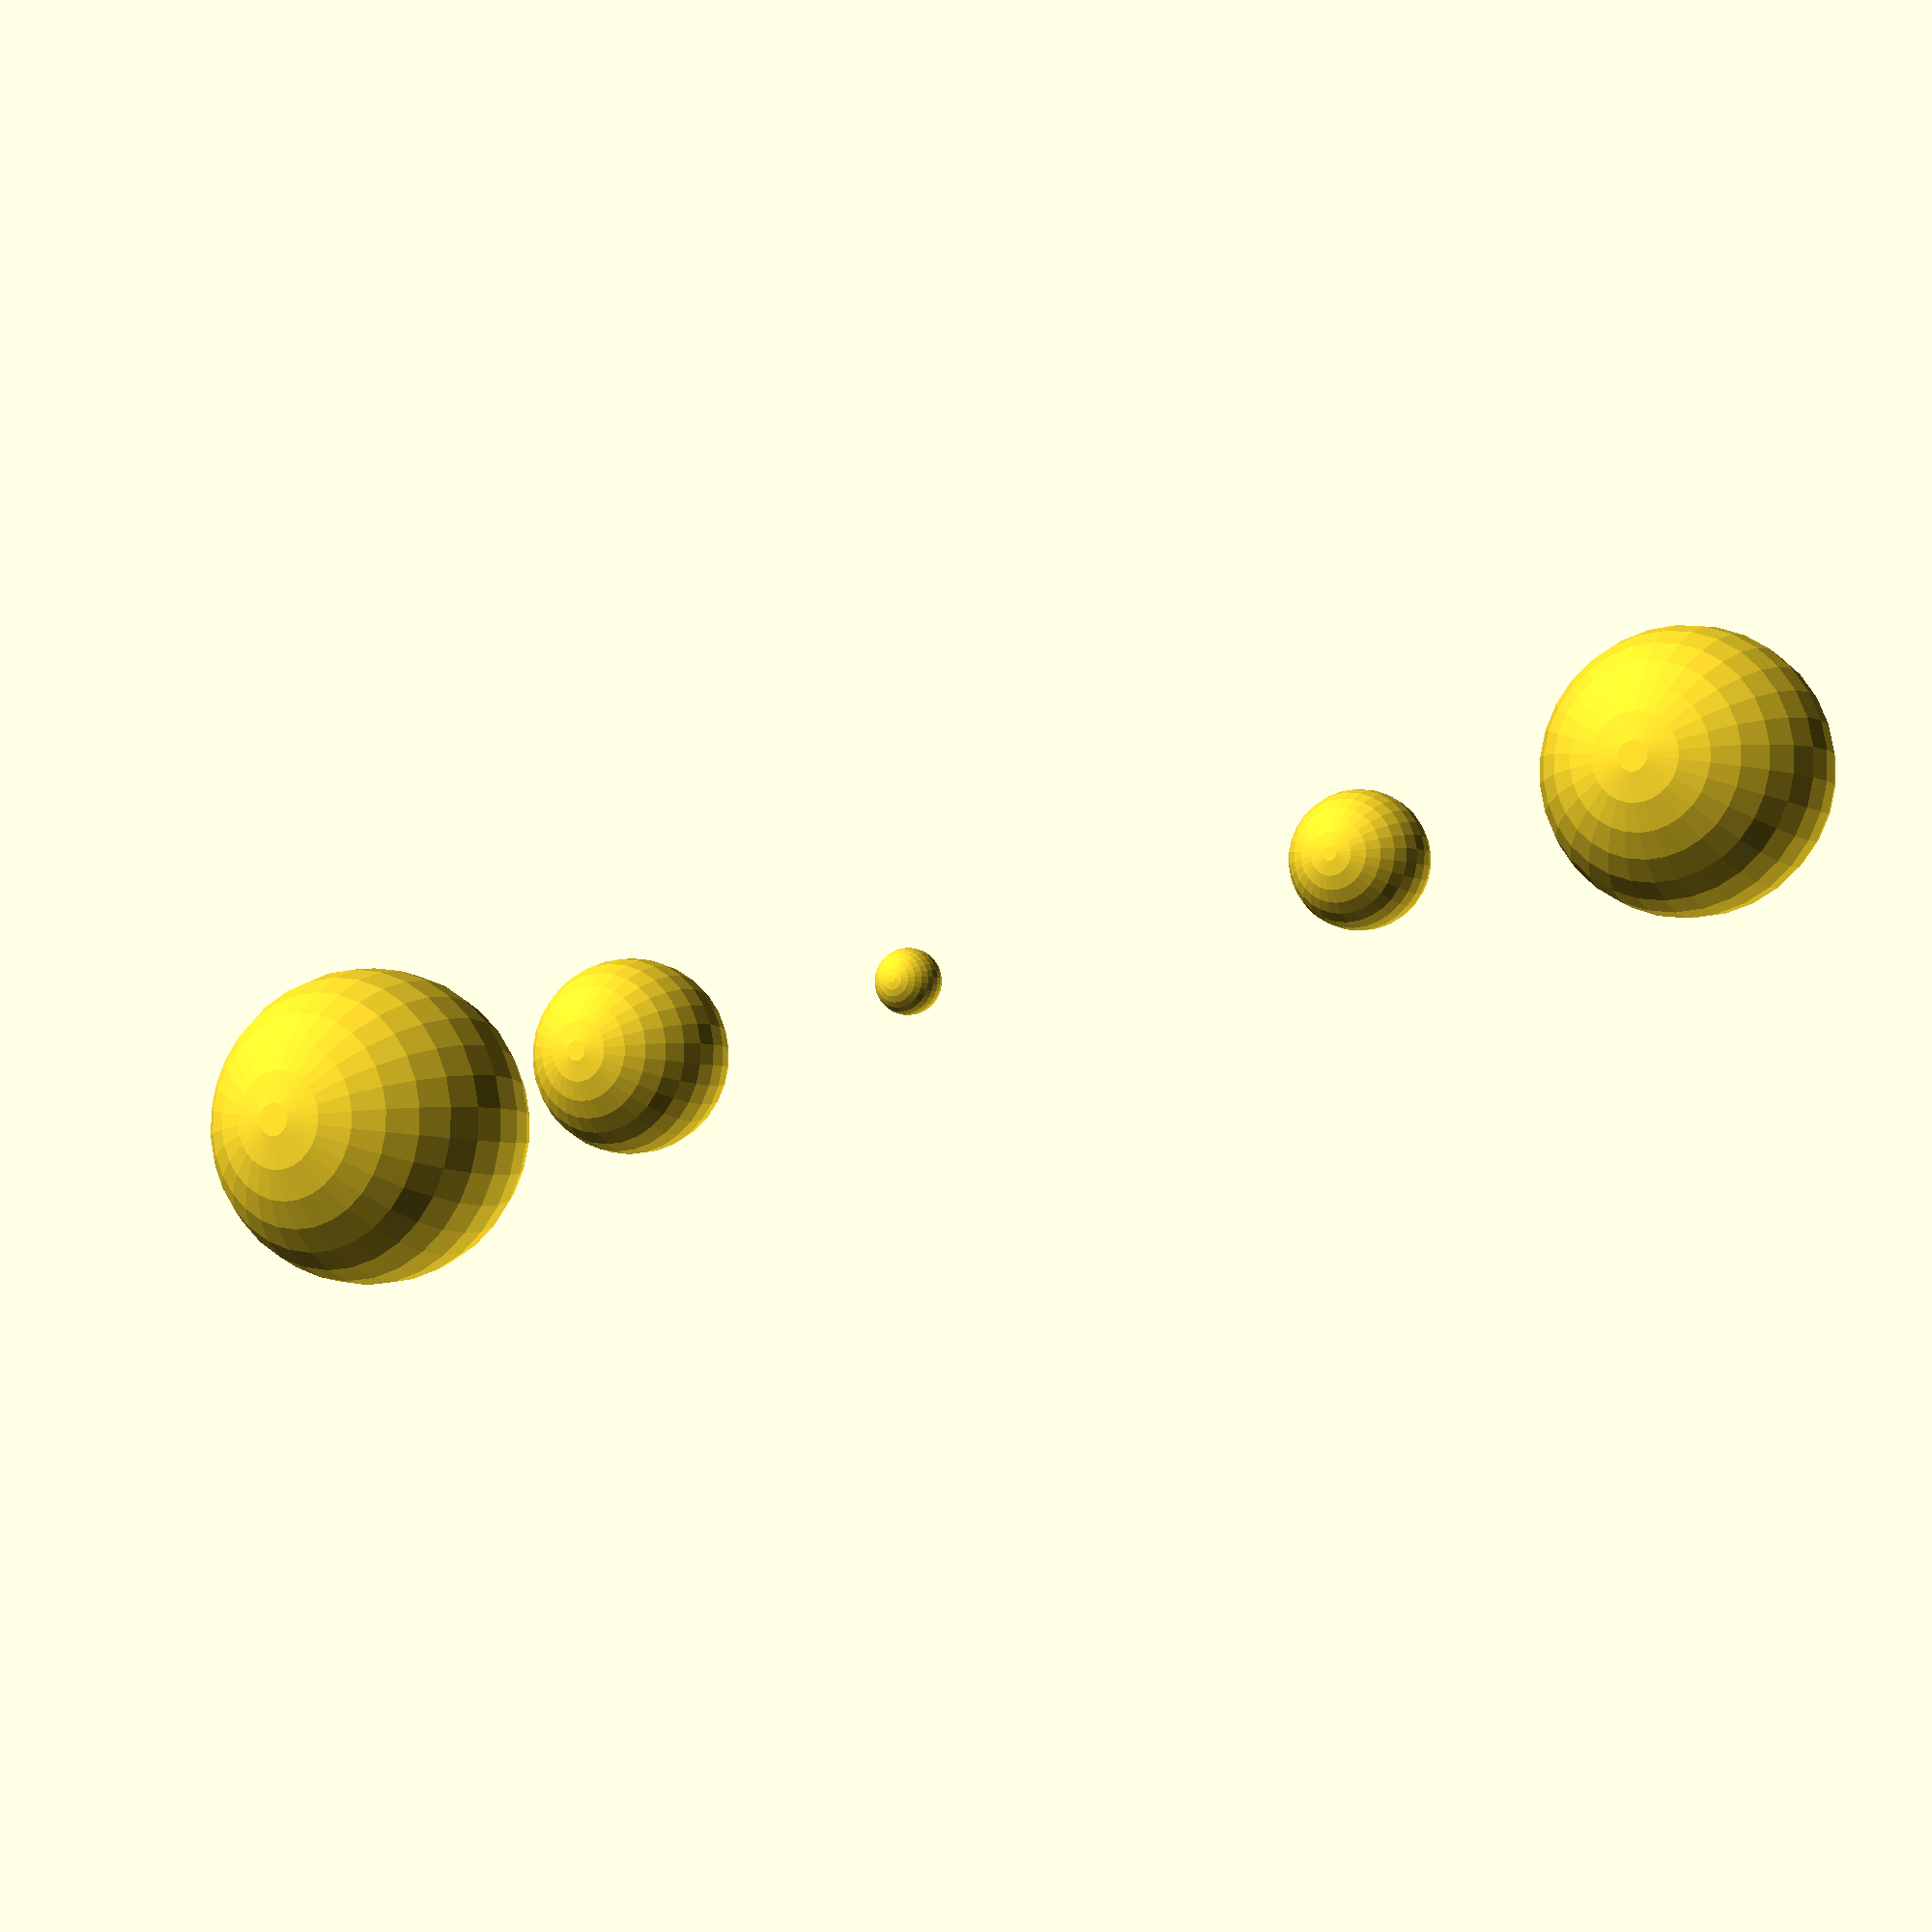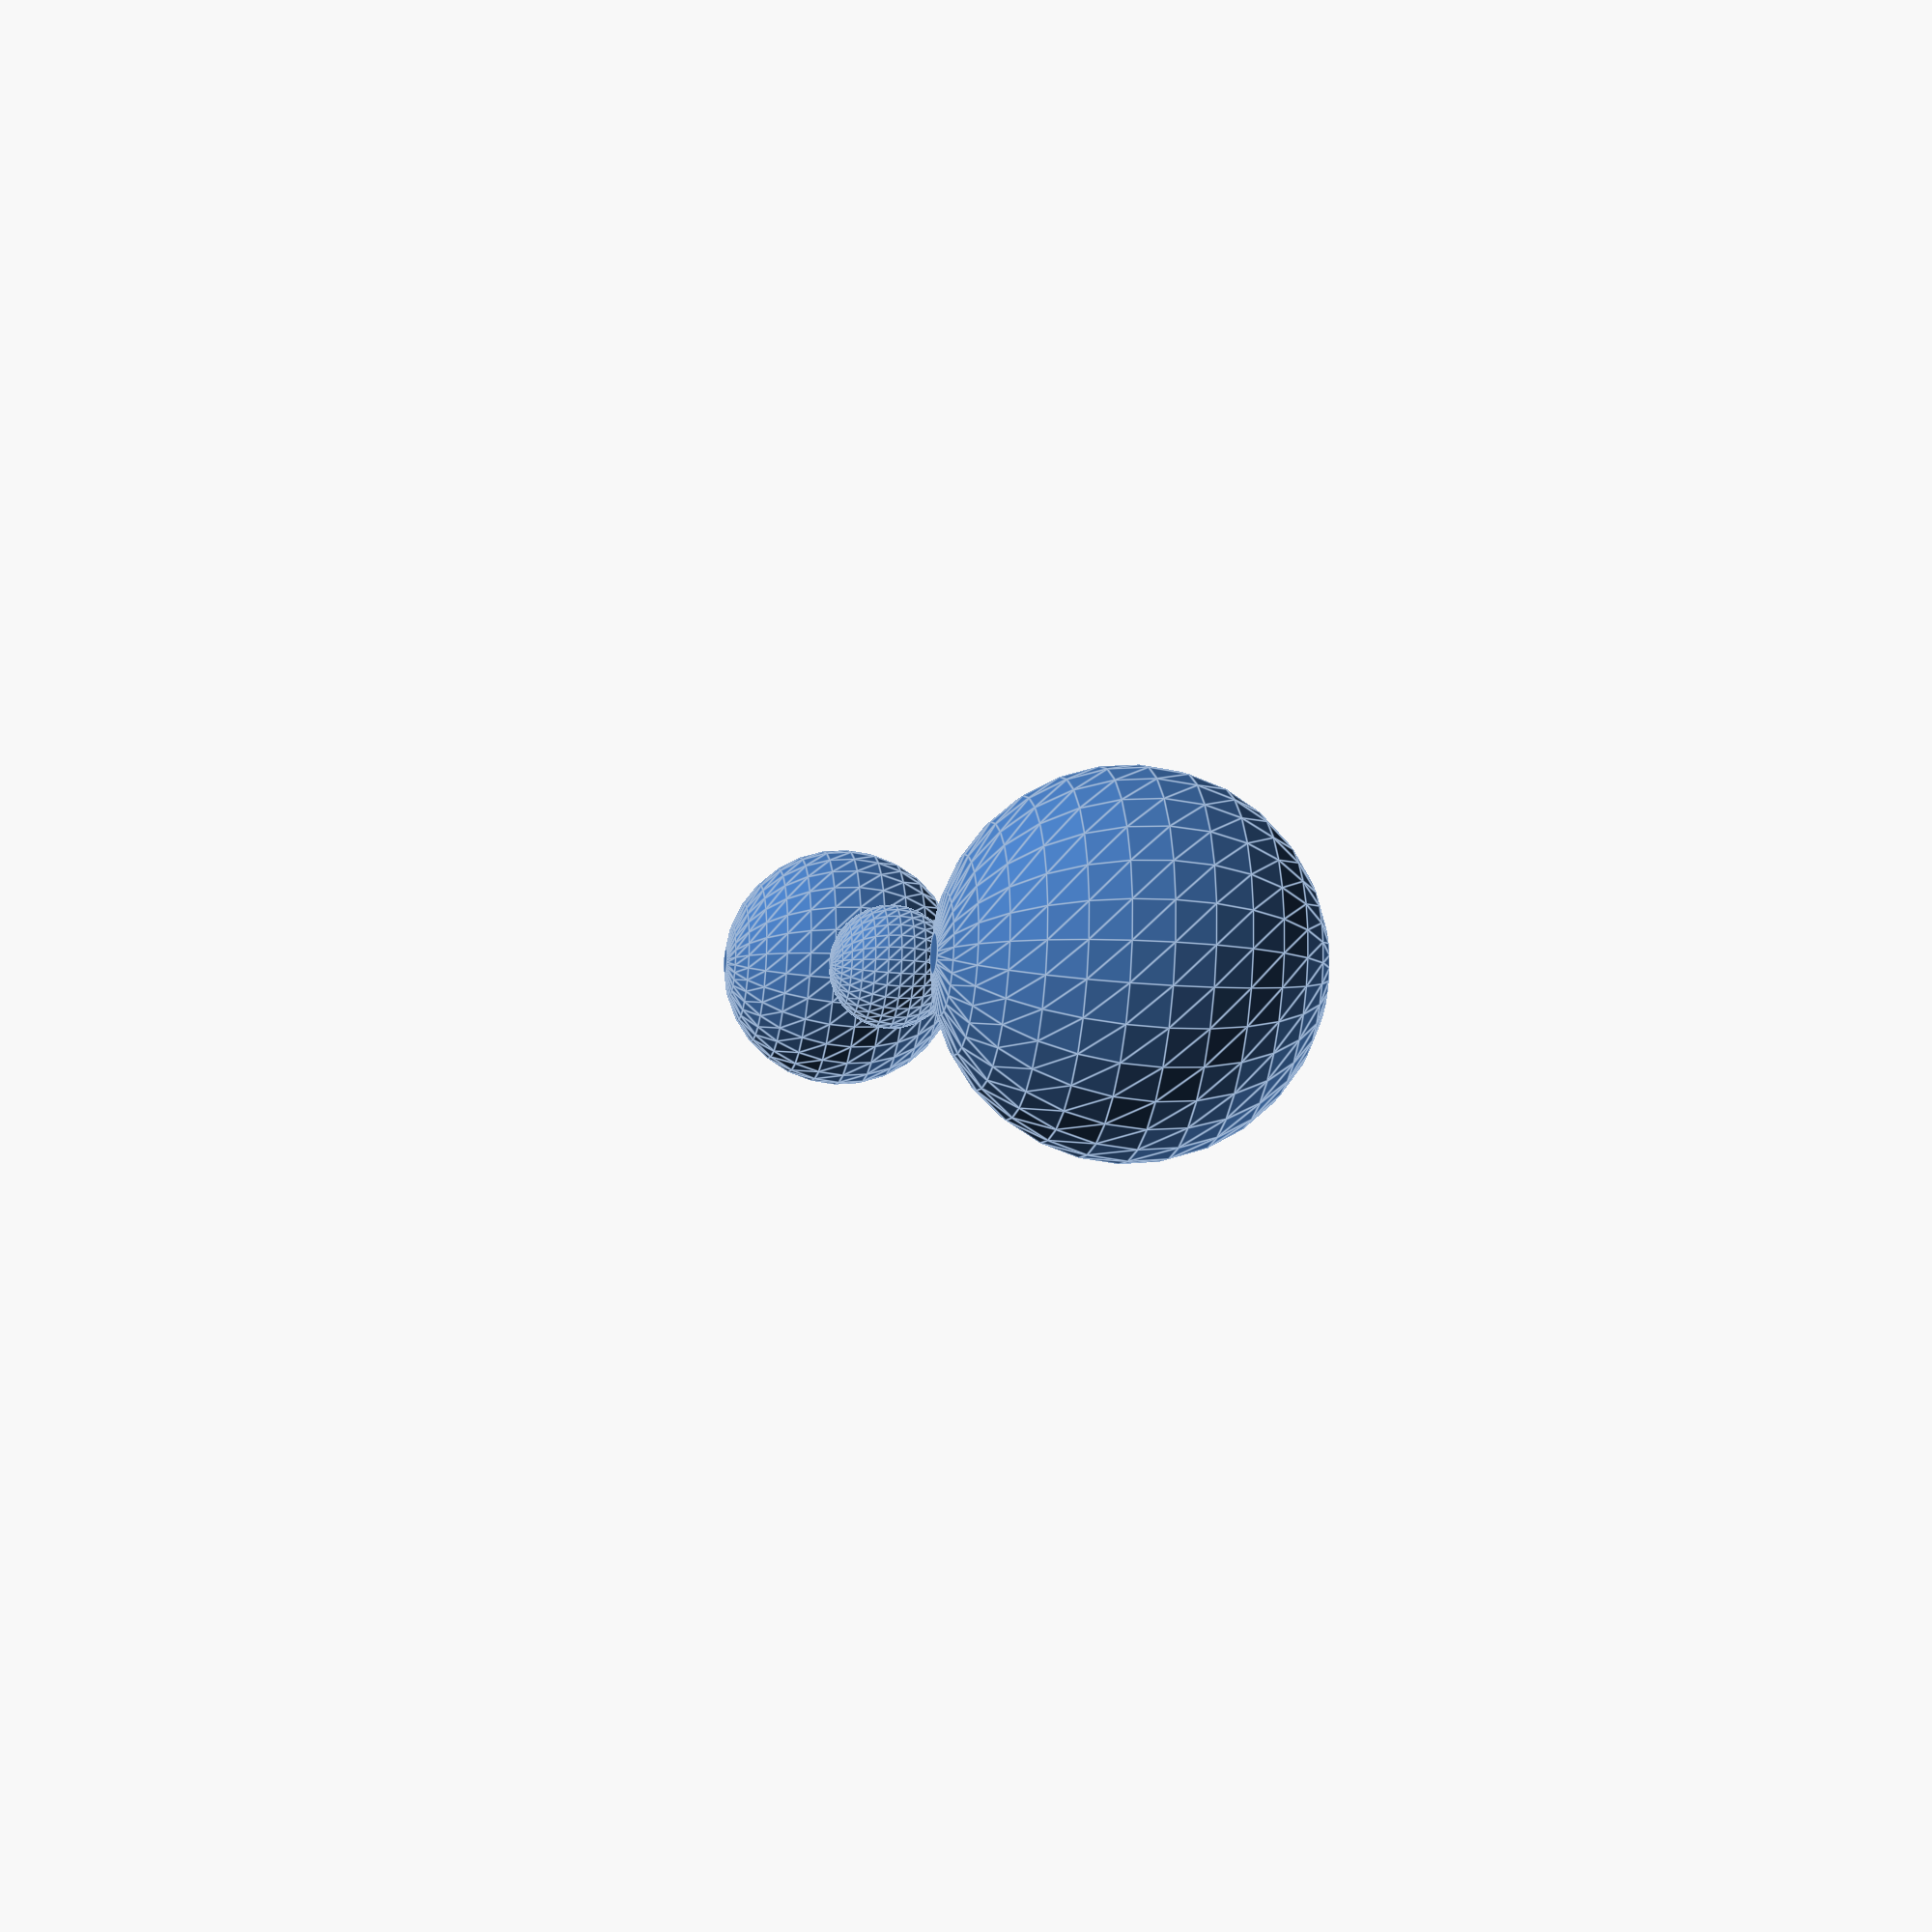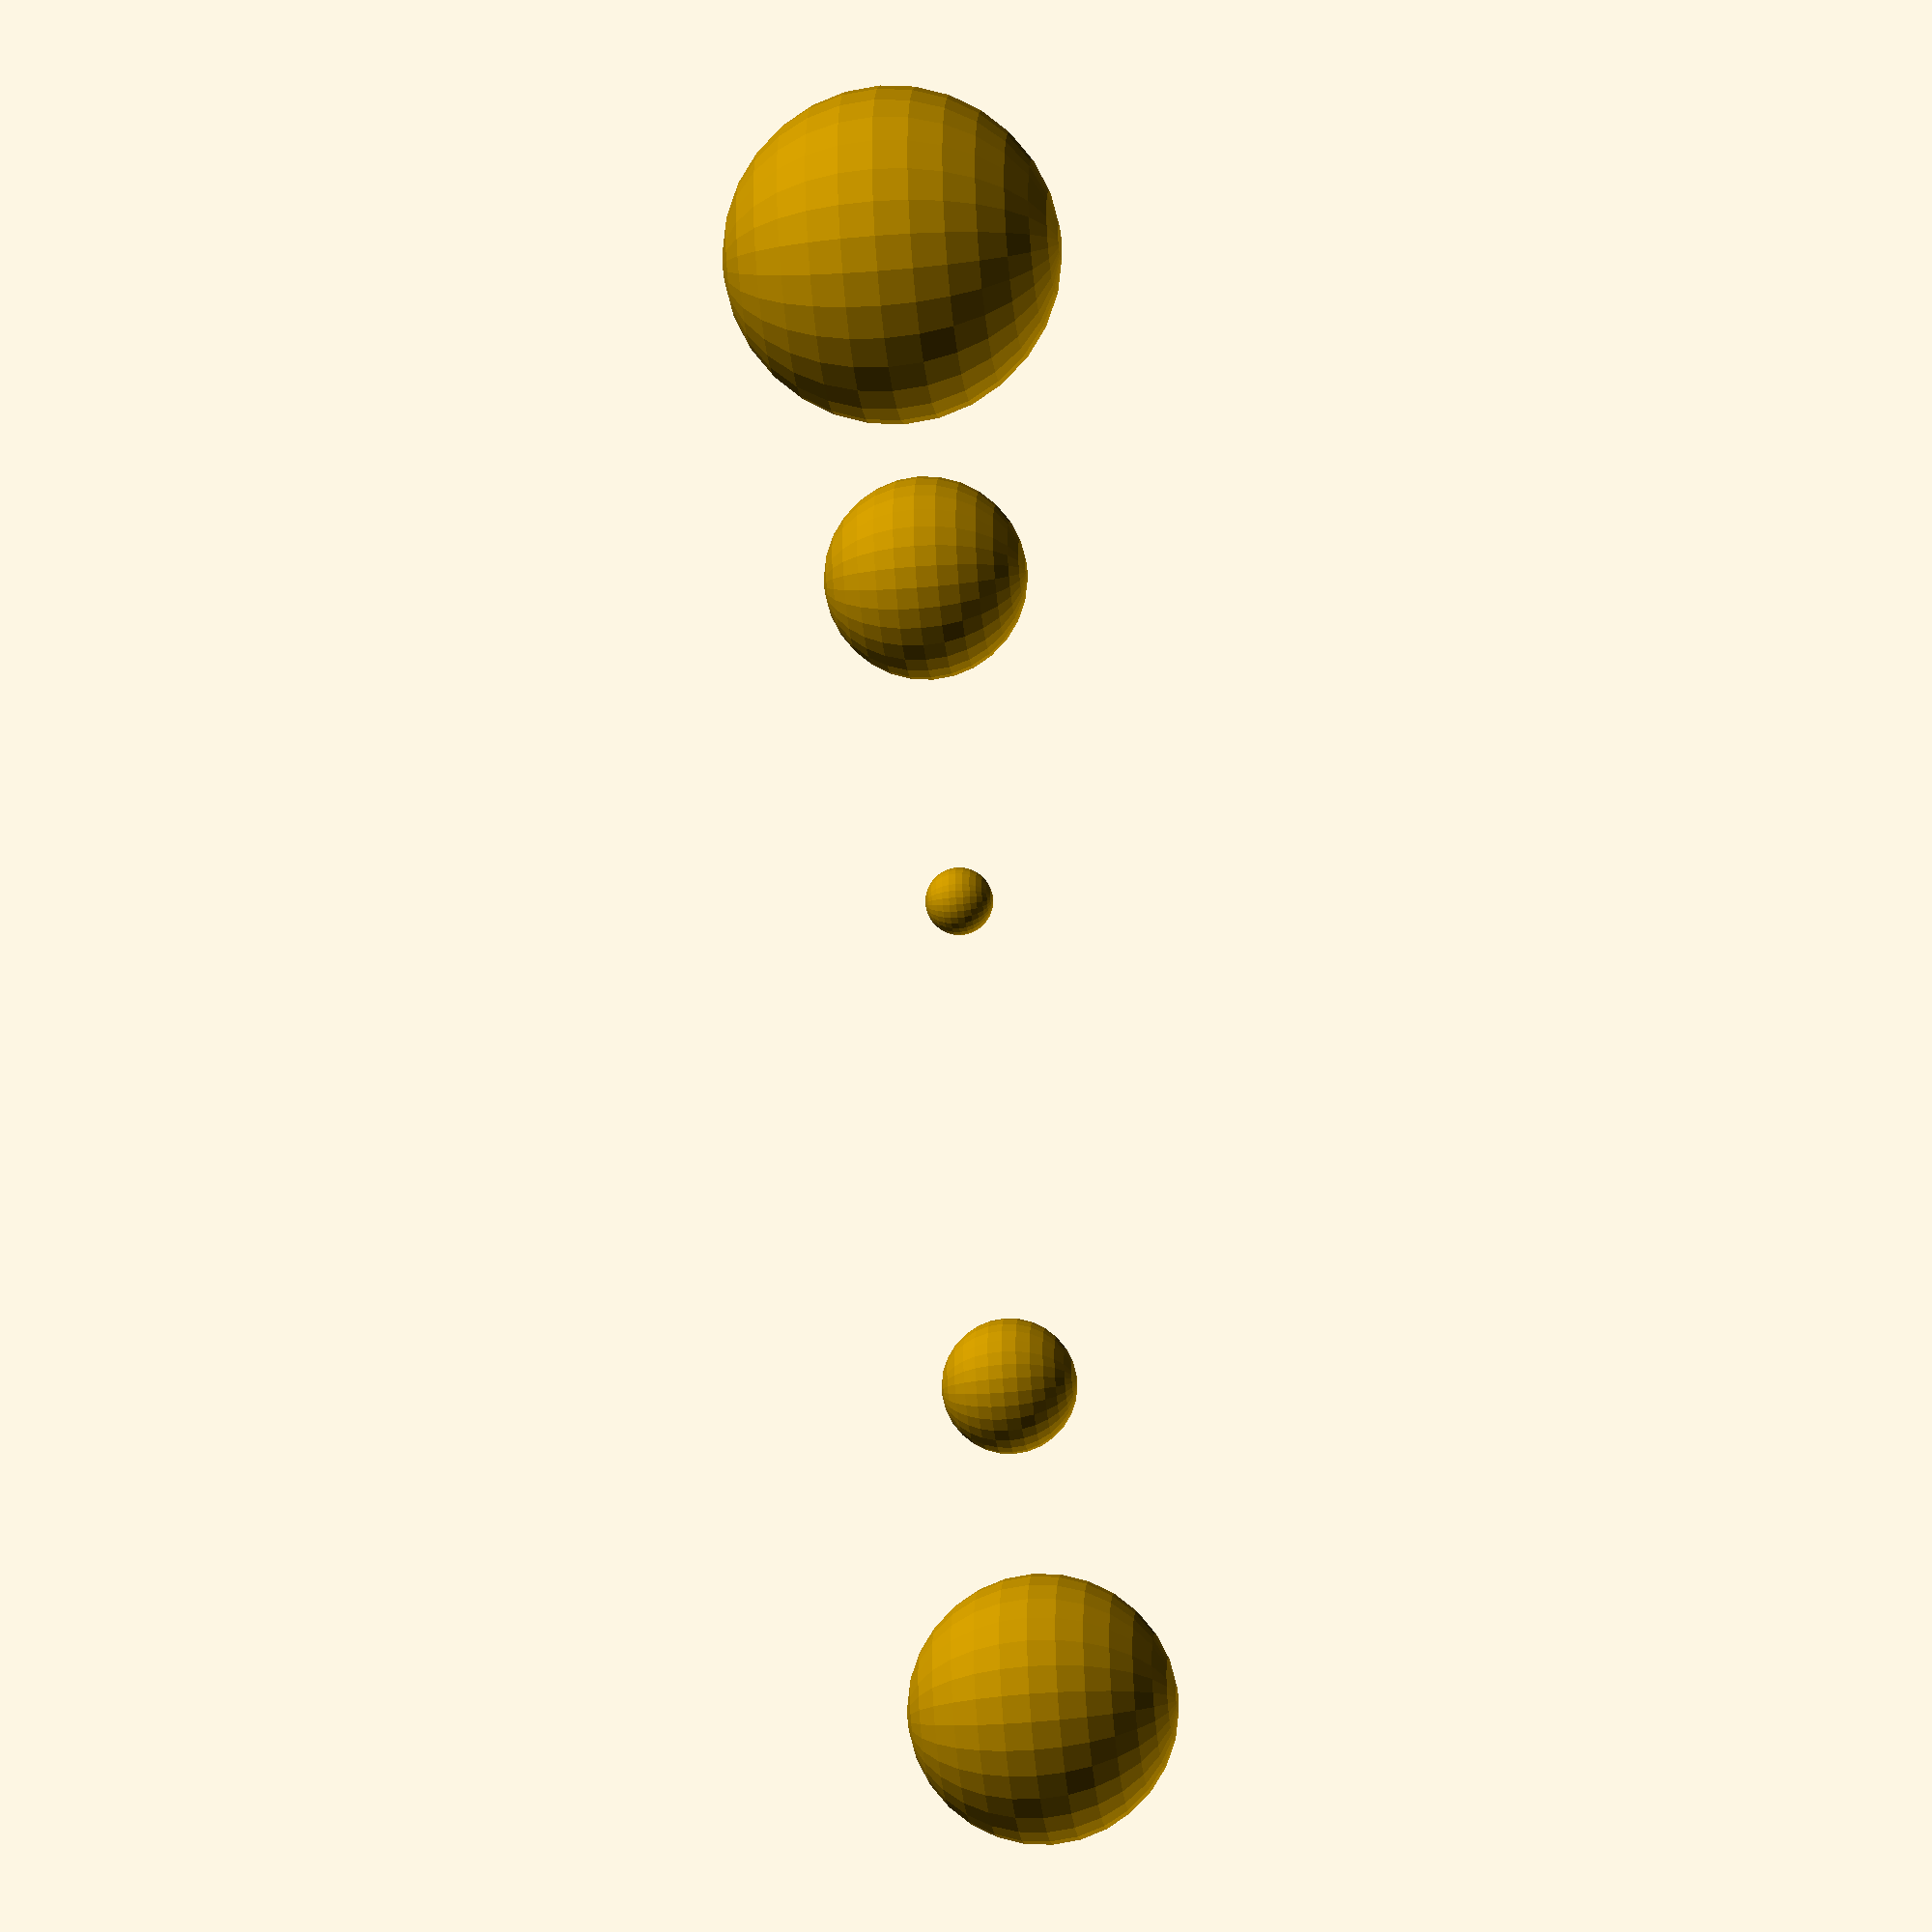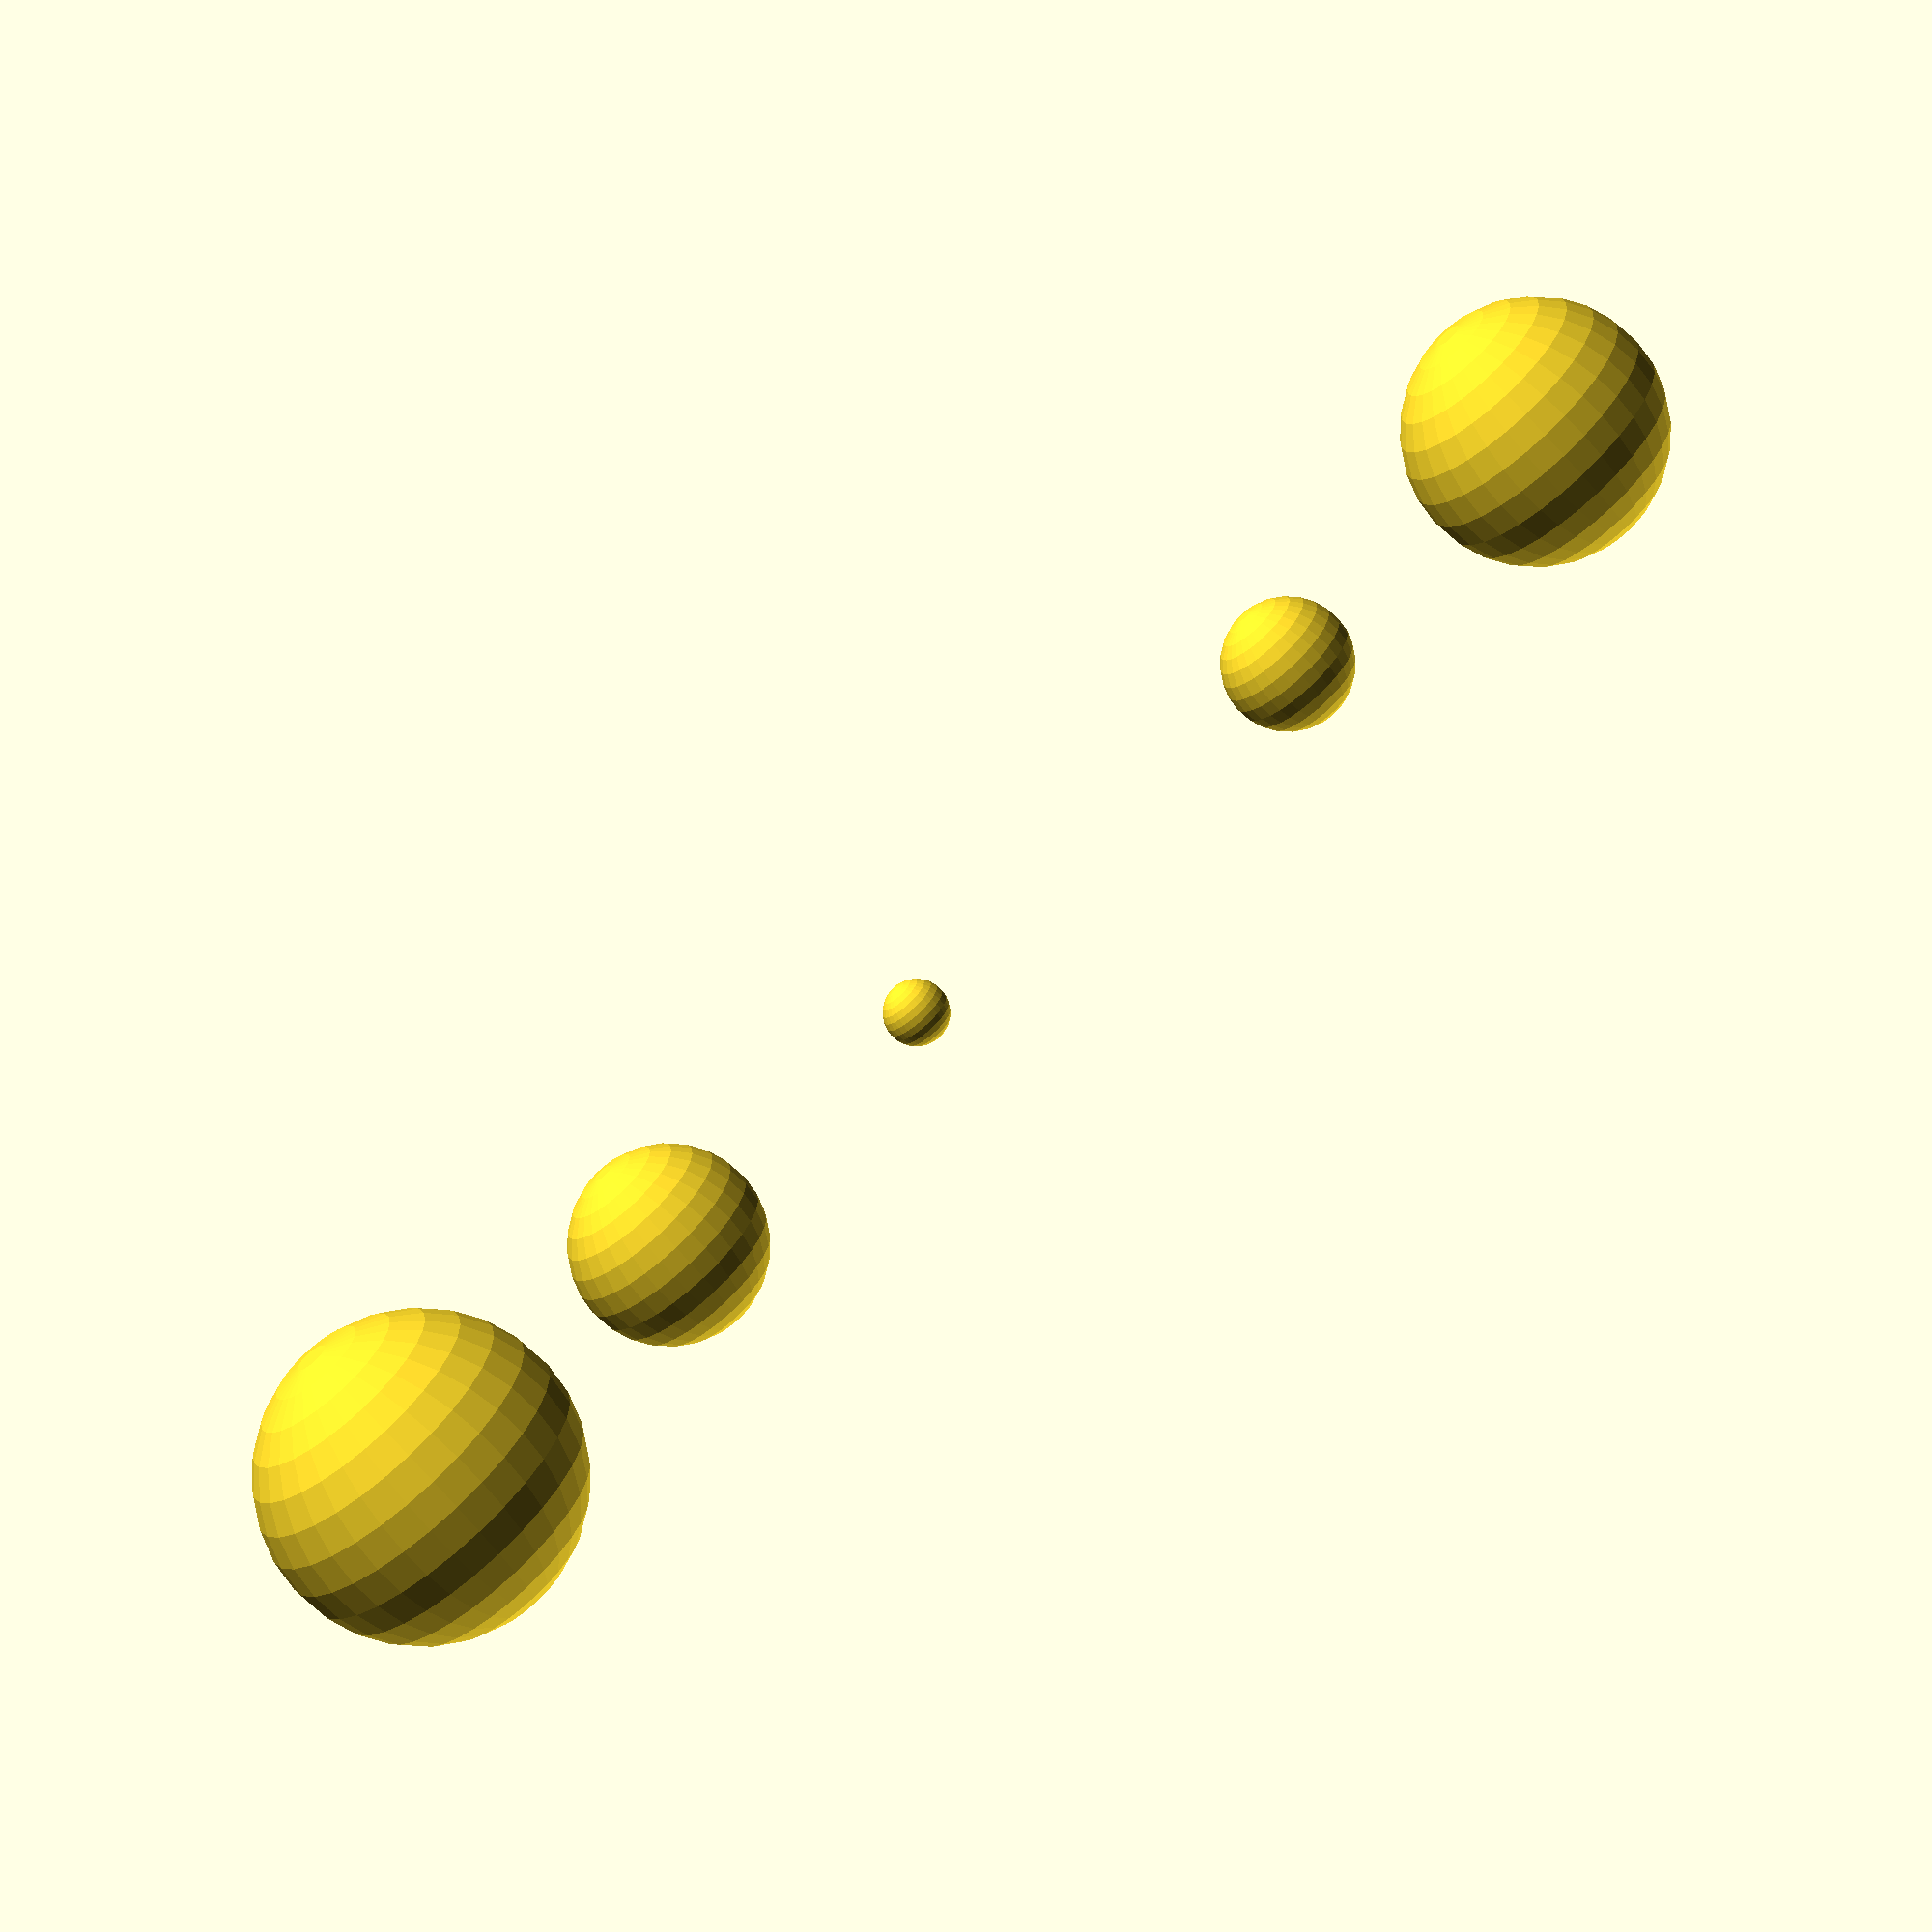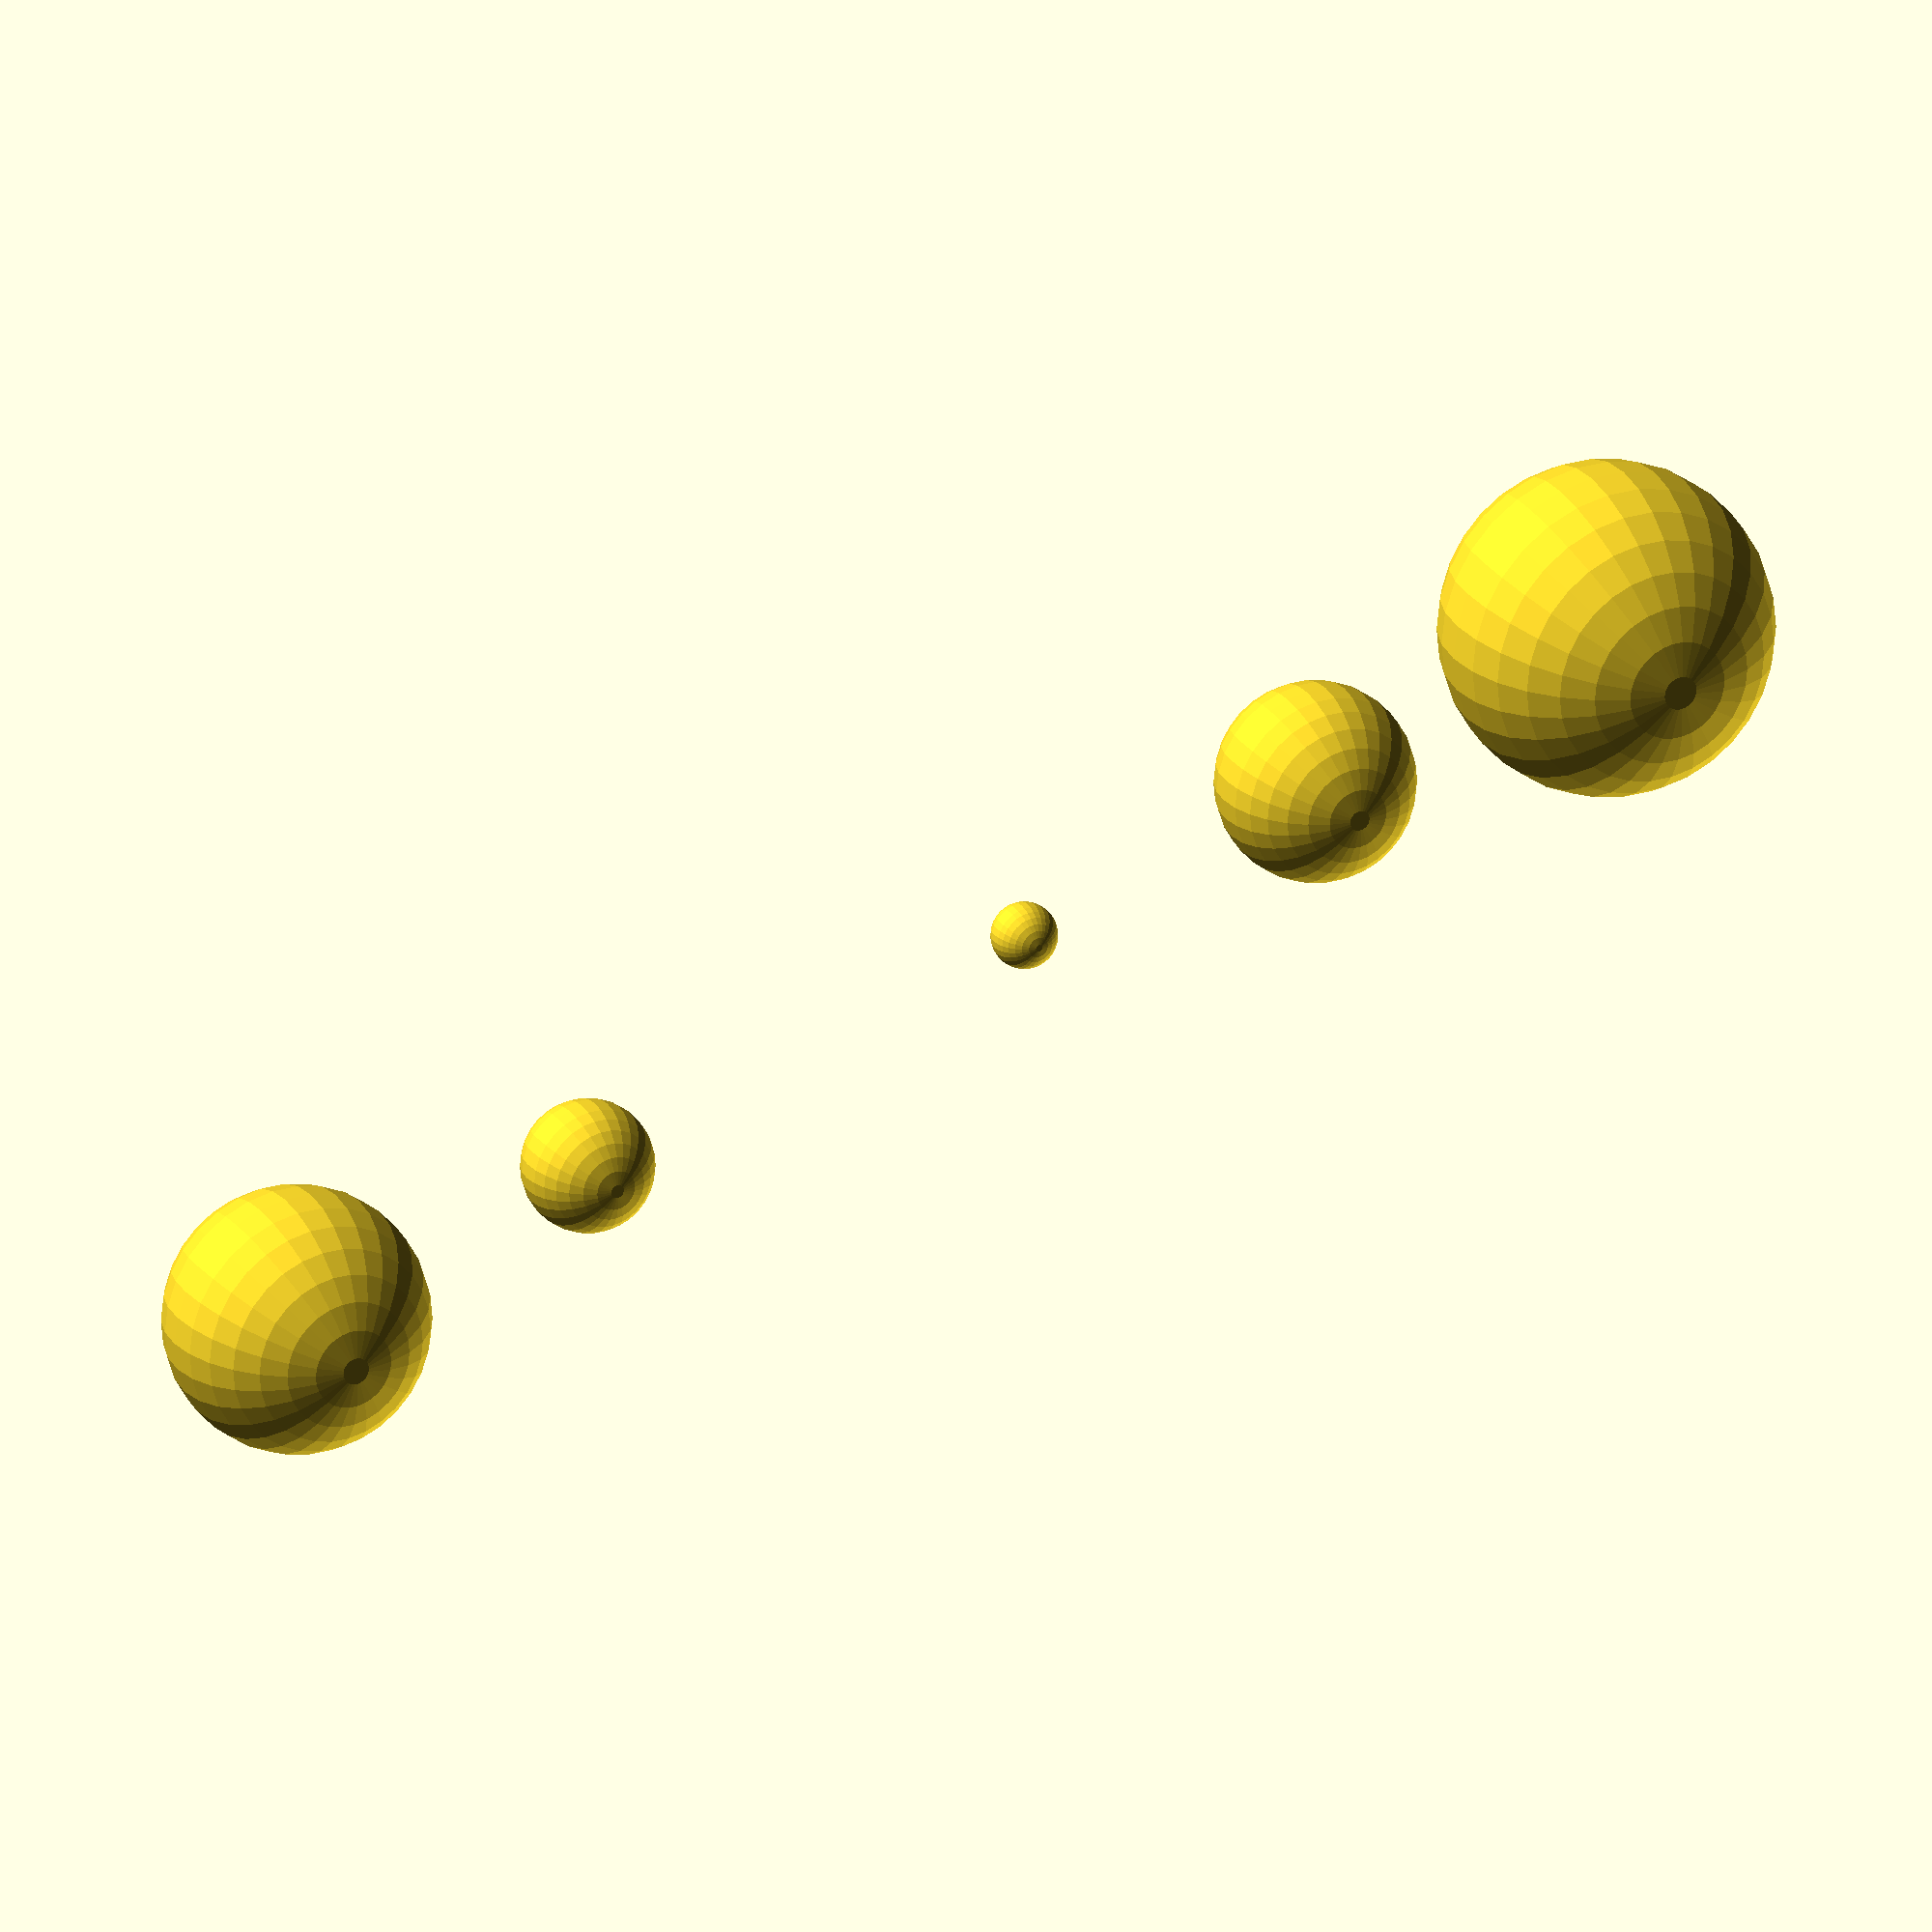
<openscad>
for (i = [10:10:50])
{
    assign (angle = i * 360 / 20, distance = i * 10, r = i * 2)
    {
        rotate(angle, [1, 0, 0])
            translate([0, distance, 0])
                sphere(r = r);
    }
}

for (i = [10:10:50])
{
    angle = i * 360 / 20;
    distance = i * 10;
    r = i * 2;
    rotate(angle, [1, 0, 0])
        translate([0, distance, 0])
            sphere(r = r);
}

</openscad>
<views>
elev=4.7 azim=79.0 roll=29.6 proj=p view=wireframe
elev=16.2 azim=285.8 roll=78.9 proj=p view=edges
elev=217.9 azim=55.2 roll=83.1 proj=o view=solid
elev=68.8 azim=73.7 roll=40.6 proj=o view=solid
elev=334.5 azim=252.5 roll=333.9 proj=o view=solid
</views>
